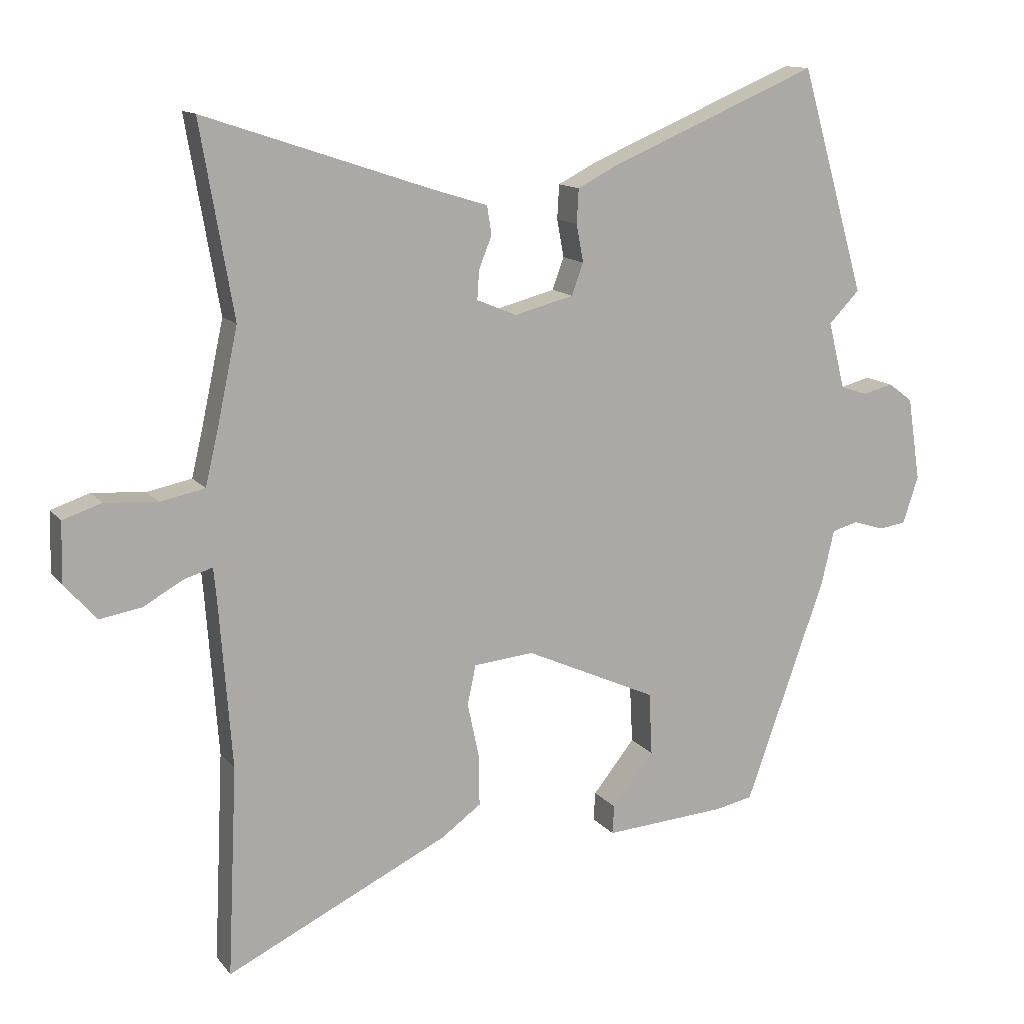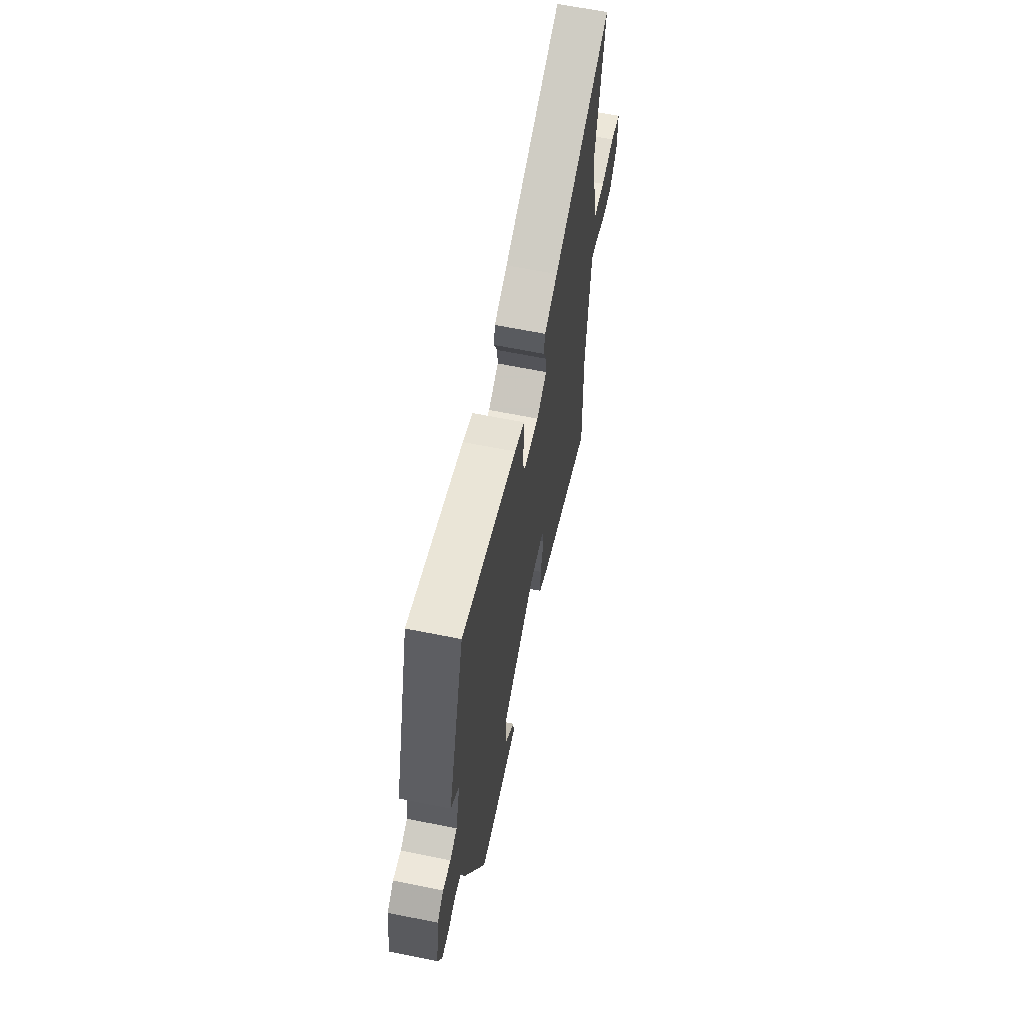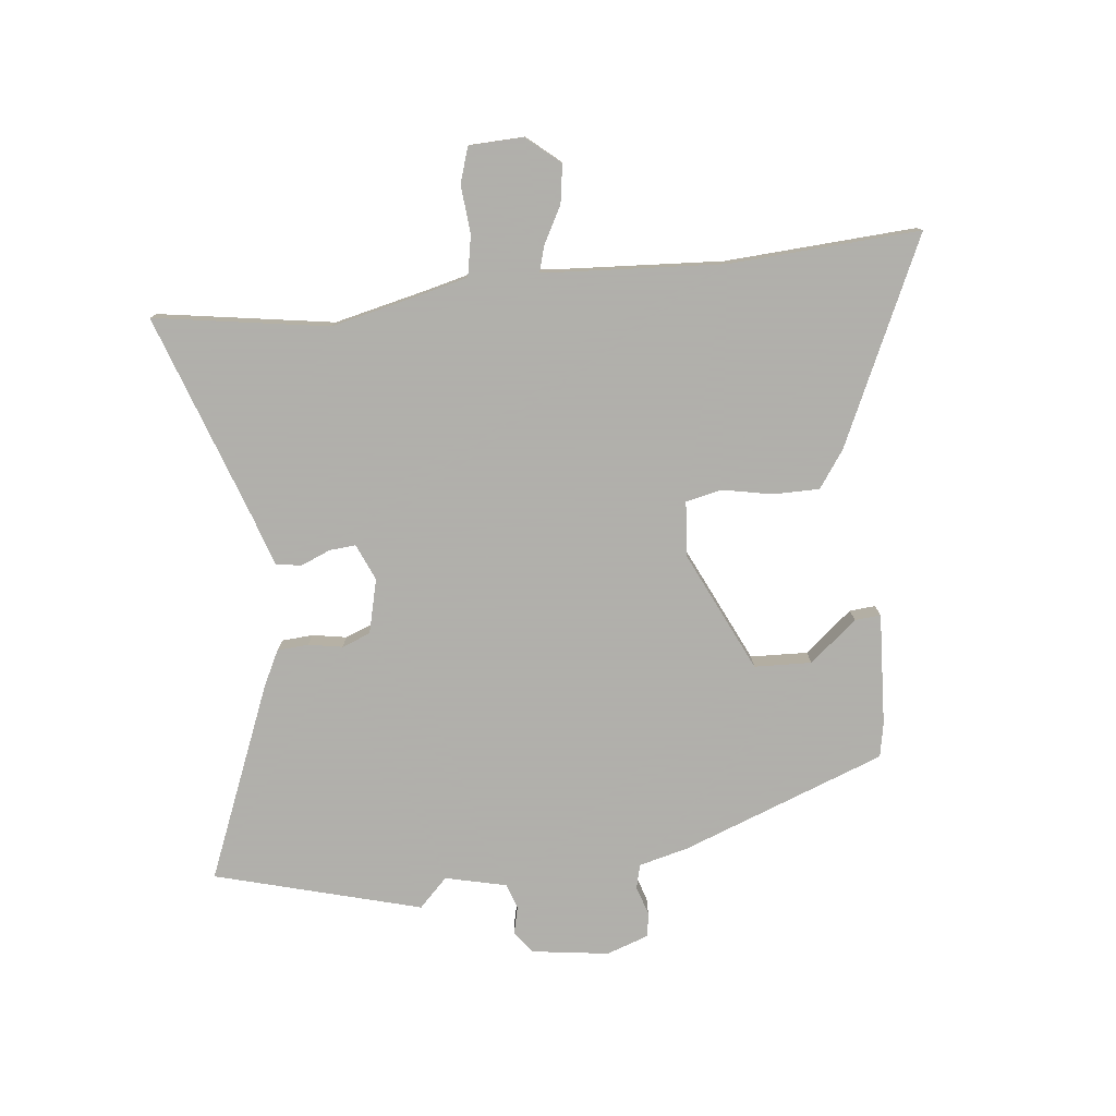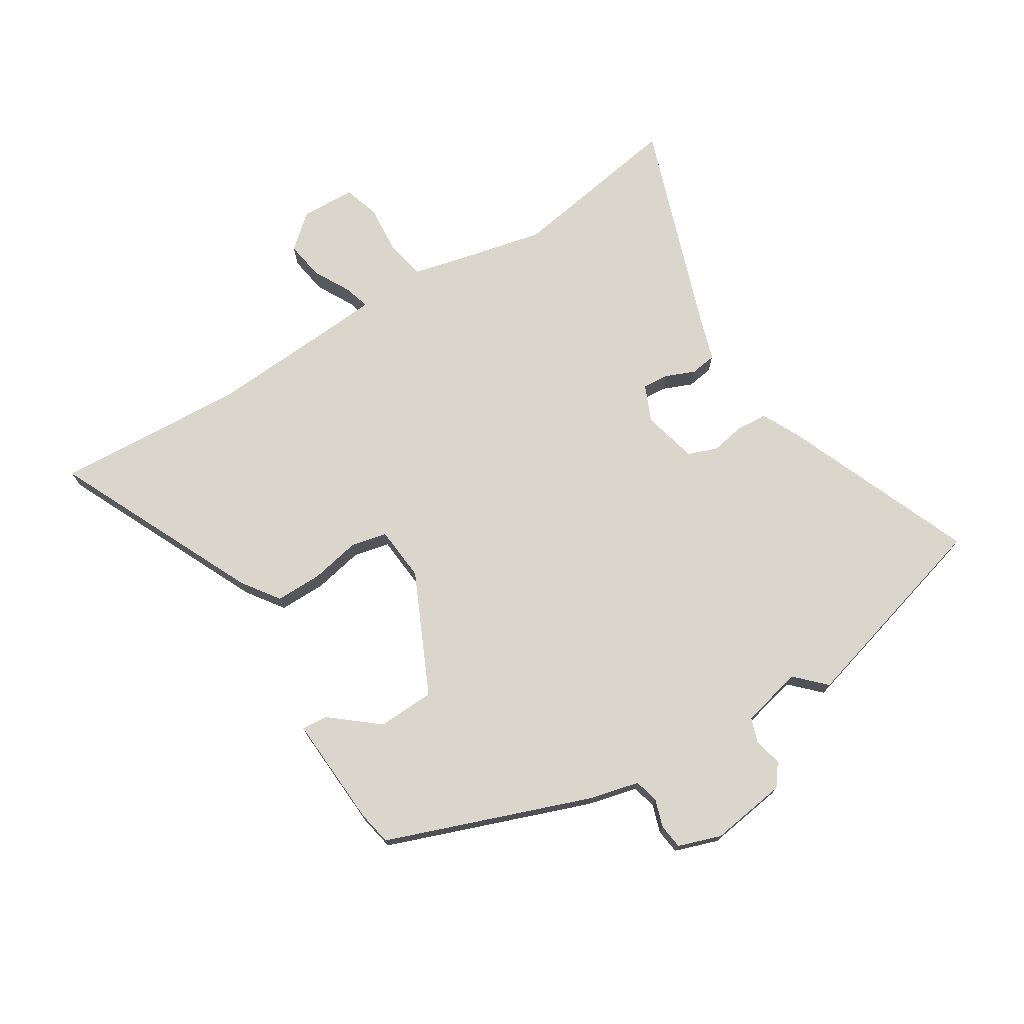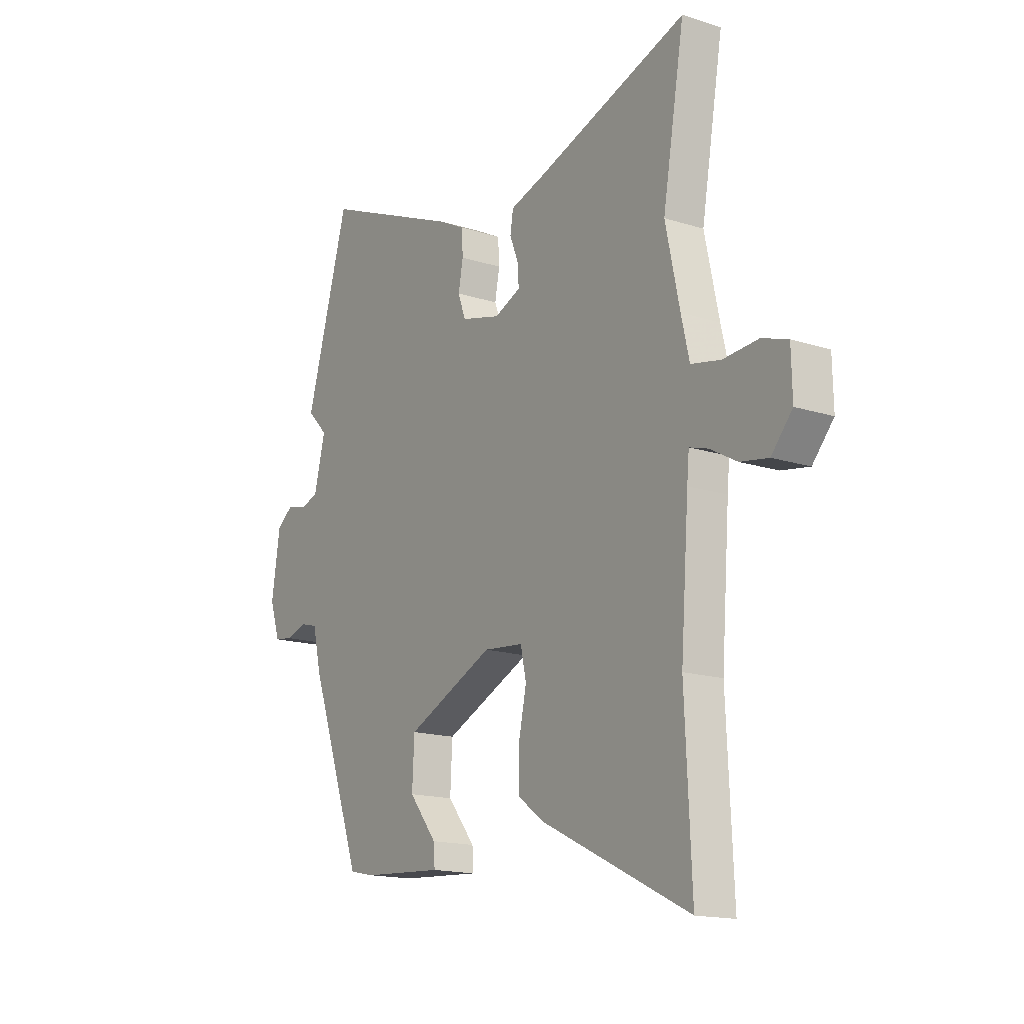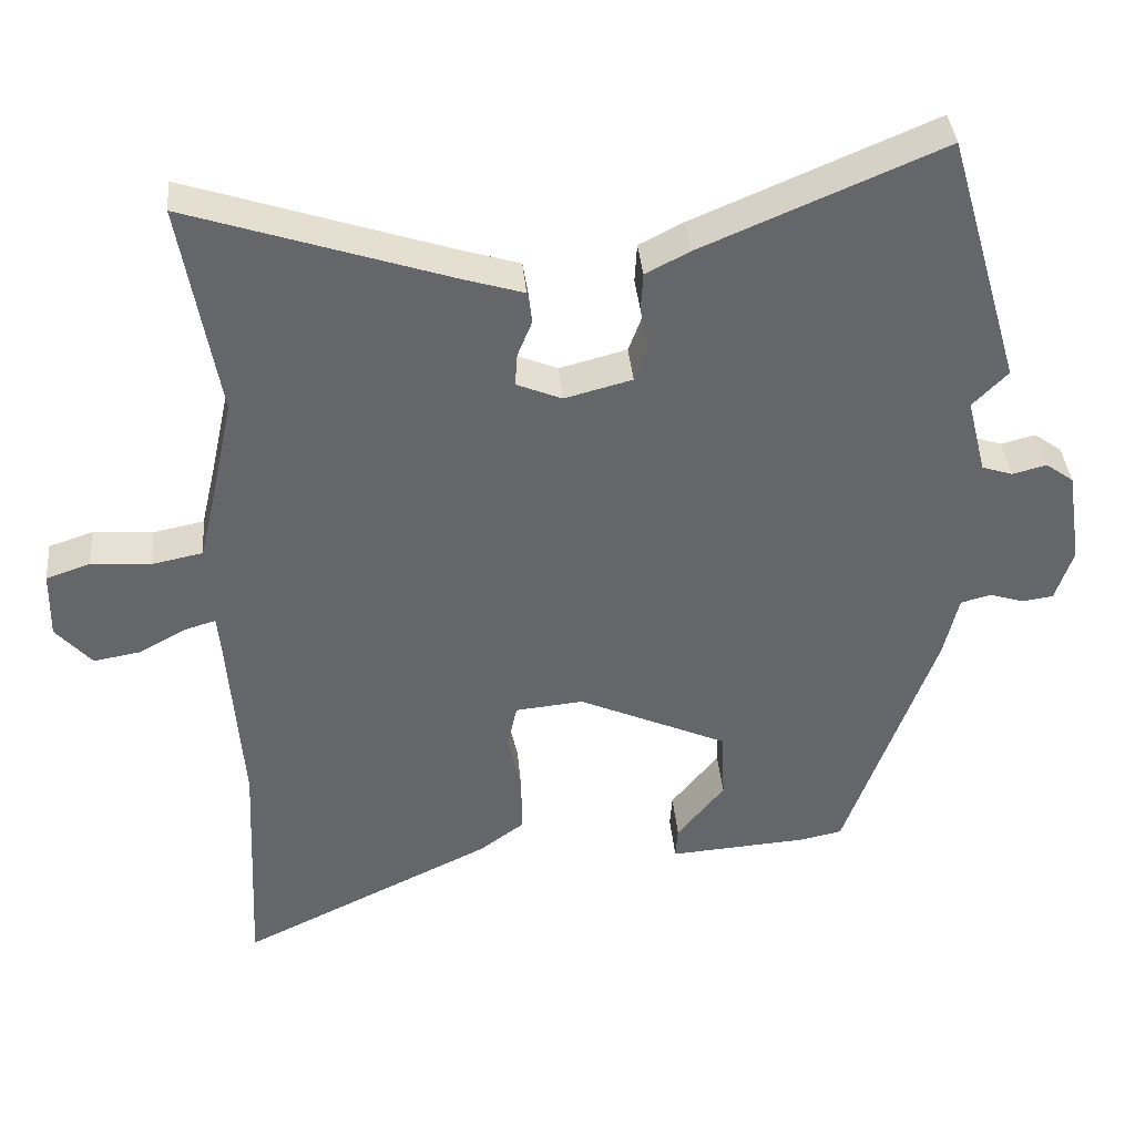
<metadata>
{"format":"obj","ext":"obj","renderer":"f3d","projection":"perspective","resolution":1024,"background":"white","views":[{"elev":13.0,"azim":156.5,"up":"+Z"},{"elev":65.0,"azim":-78.6,"up":"+Z"},{"elev":-78.4,"azim":97.1,"up":"+Y"},{"elev":73.6,"azim":-121.3,"up":"+Y"},{"elev":-16.0,"azim":56.3,"up":"+Z"},{"elev":38.5,"azim":174.8,"up":"+Z"}]}
</metadata>
<code>
v 0.492 0.07 -0.328
v 0.507 0.07 -0.652
v 0.162 0.07 -0.486
v 0.1 0.07 -0.441
v 0.101 0.07 -0.362
v 0.119 0.07 -0.277
v 0.106 0.07 -0.216
v 0.013 0.07 -0.207
v -0.192 0.07 -0.3
v -0.197 0.07 -0.397
v -0.132 0.07 -0.478
v -0.129 0.07 -0.522
v -0.319 0.07 -0.509
v -0.377 0.07 -0.497
v -0.501 0.07 -0.15
v -0.521 0.07 -0.065
v -0.562 0.07 -0.054
v -0.61 0.07 -0.069
v -0.652 0.07 -0.063
v -0.676 0.07 0.01
v -0.656 0.07 0.14
v -0.618 0.07 0.168
v -0.571 0.07 0.156
v -0.529 0.07 0.17
v -0.503 0.07 0.274
v -0.551 0.07 0.323
v -0.45 0.07 0.672
v -0.123 0.07 0.534
v -0.063 0.07 0.503
v -0.06 0.07 0.45
v -0.071 0.07 0.392
v -0.053 0.07 0.343
v 0.039 0.07 0.319
v 0.101 0.07 0.345
v 0.098 0.07 0.39
v 0.078 0.07 0.44
v 0.085 0.07 0.484
v 0.166 0.07 0.509
v 0.522 0.07 0.628
v 0.471 0.07 0.332
v 0.504 0.07 0.179
v 0.523 0.07 0.098
v 0.592 0.07 0.084
v 0.674 0.07 0.09
v 0.734 0.07 0.07
v 0.736 0.07 -0.023
v 0.687 0.07 -0.079
v 0.622 0.07 -0.068
v 0.559 0.07 -0.033
v 0.516 0.07 -0.02
v 0.511 0.07 -0.074
v 0.492 0 -0.328
v 0.507 0 -0.652
v 0.162 0 -0.486
v 0.1 0 -0.441
v 0.101 0 -0.362
v 0.119 0 -0.277
v 0.106 0 -0.216
v 0.013 0 -0.207
v -0.192 0 -0.3
v -0.197 0 -0.397
v -0.132 0 -0.478
v -0.129 0 -0.522
v -0.319 0 -0.509
v -0.377 0 -0.497
v -0.501 0 -0.15
v -0.521 0 -0.065
v -0.562 0 -0.054
v -0.61 0 -0.069
v -0.652 0 -0.063
v -0.676 0 0.01
v -0.656 0 0.14
v -0.618 0 0.168
v -0.571 0 0.156
v -0.529 0 0.17
v -0.503 0 0.274
v -0.551 0 0.323
v -0.45 0 0.672
v -0.123 0 0.534
v -0.063 0 0.503
v -0.06 0 0.45
v -0.071 0 0.392
v -0.053 0 0.343
v 0.039 0 0.319
v 0.101 0 0.345
v 0.098 0 0.39
v 0.078 0 0.44
v 0.085 0 0.484
v 0.166 0 0.509
v 0.522 0 0.628
v 0.471 0 0.332
v 0.504 0 0.179
v 0.523 0 0.098
v 0.592 0 0.084
v 0.674 0 0.09
v 0.734 0 0.07
v 0.736 0 -0.023
v 0.687 0 -0.079
v 0.622 0 -0.068
v 0.559 0 -0.033
v 0.516 0 -0.02
v 0.511 0 -0.074
f 47 48 49
f 46 47 49
f 45 46 49
f 44 45 49
f 43 44 49
f 42 43 49 50
f 41 42 50 51
f 38 39 40
f 41 51 1
f 40 41 1
f 38 40 1
f 37 38 1
f 36 37 1
f 35 36 1
f 29 30 31
f 28 29 31
f 27 28 31
f 26 27 31
f 25 26 31
f 24 25 31 32
f 21 22 23
f 20 21 23
f 19 20 23
f 18 19 23
f 17 18 23
f 16 17 23 24
f 14 15 16
f 13 14 16
f 12 13 16
f 11 12 16
f 10 11 16
f 9 10 16 24
f 24 32 33
f 9 24 33
f 8 9 33
f 4 5 6
f 3 4 6
f 2 3 6
f 1 2 6
f 1 6 7
f 34 35 1
f 7 8 33 34
f 1 7 34
f 100 99 98
f 100 98 97
f 100 97 96
f 100 96 95
f 100 95 94
f 101 100 94 93
f 102 101 93 92
f 91 90 89
f 52 102 92
f 52 92 91
f 52 91 89
f 52 89 88
f 52 88 87
f 52 87 86
f 82 81 80
f 82 80 79
f 82 79 78
f 82 78 77
f 82 77 76
f 83 82 76 75
f 74 73 72
f 74 72 71
f 74 71 70
f 74 70 69
f 74 69 68
f 75 74 68 67
f 67 66 65
f 67 65 64
f 67 64 63
f 67 63 62
f 67 62 61
f 75 67 61 60
f 84 83 75
f 84 75 60
f 84 60 59
f 57 56 55
f 57 55 54
f 57 54 53
f 57 53 52
f 58 57 52
f 52 86 85
f 85 84 59 58
f 85 58 52
f 1 52 53 2
f 2 53 54 3
f 3 54 55 4
f 4 55 56 5
f 5 56 57 6
f 6 57 58 7
f 7 58 59 8
f 8 59 60 9
f 9 60 61 10
f 10 61 62 11
f 11 62 63 12
f 12 63 64 13
f 13 64 65 14
f 14 65 66 15
f 15 66 67 16
f 16 67 68 17
f 17 68 69 18
f 18 69 70 19
f 19 70 71 20
f 20 71 72 21
f 21 72 73 22
f 22 73 74 23
f 23 74 75 24
f 24 75 76 25
f 25 76 77 26
f 26 77 78 27
f 27 78 79 28
f 28 79 80 29
f 29 80 81 30
f 30 81 82 31
f 31 82 83 32
f 32 83 84 33
f 33 84 85 34
f 34 85 86 35
f 35 86 87 36
f 36 87 88 37
f 37 88 89 38
f 38 89 90 39
f 39 90 91 40
f 40 91 92 41
f 41 92 93 42
f 42 93 94 43
f 43 94 95 44
f 44 95 96 45
f 45 96 97 46
f 46 97 98 47
f 47 98 99 48
f 48 99 100 49
f 49 100 101 50
f 50 101 102 51
f 51 102 52 1

</code>
